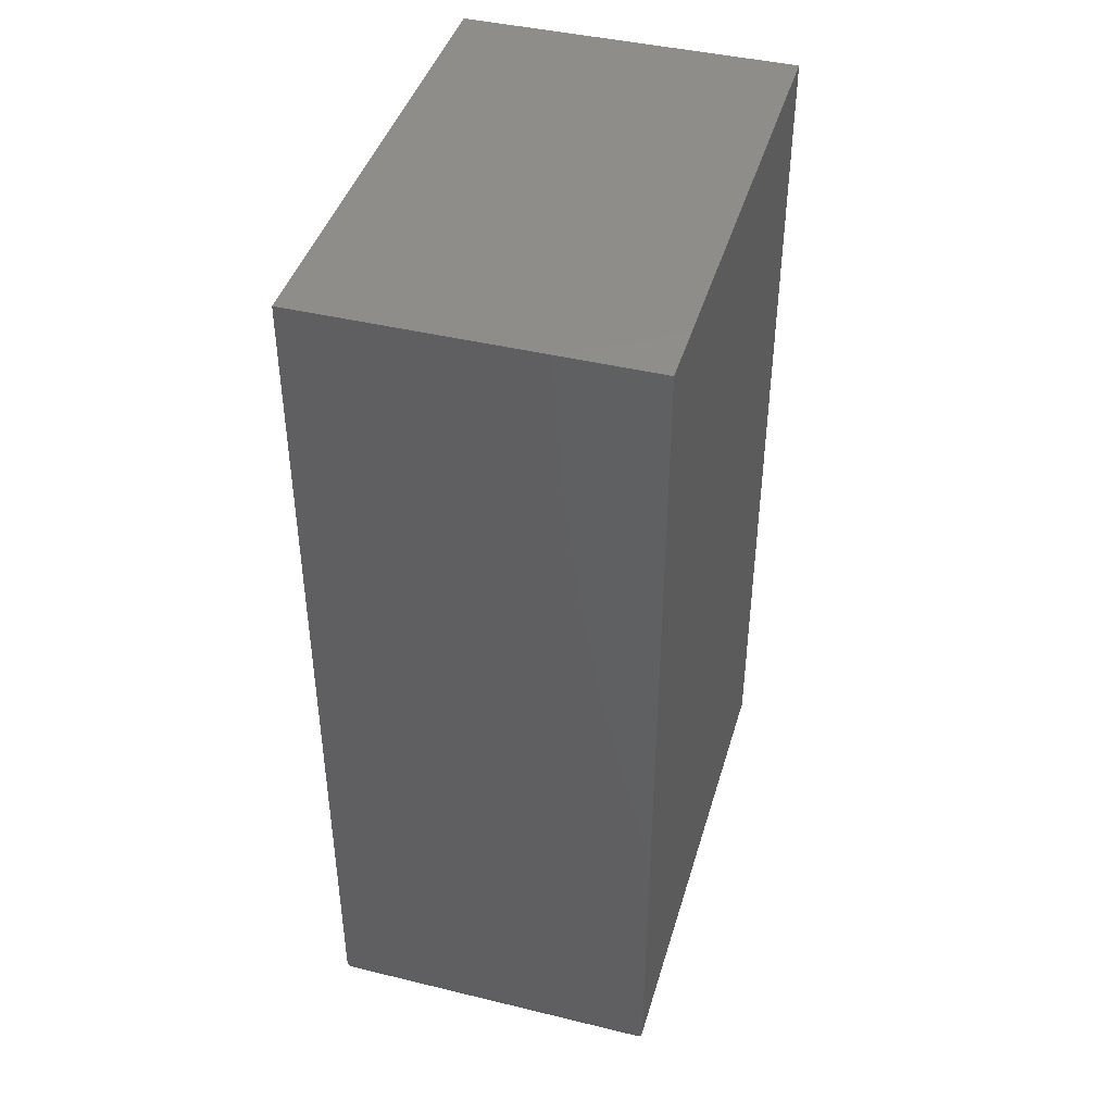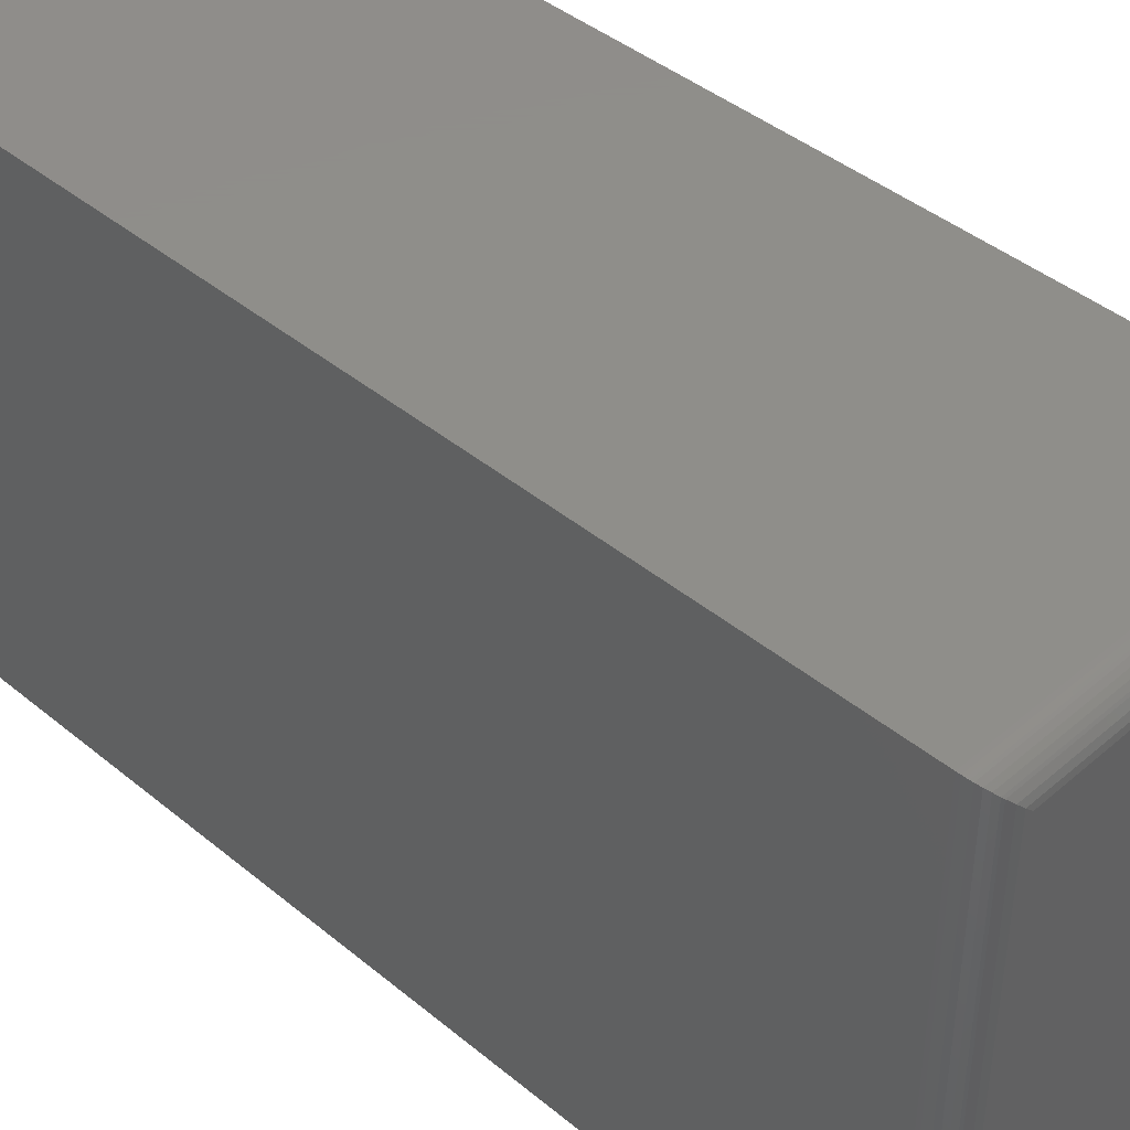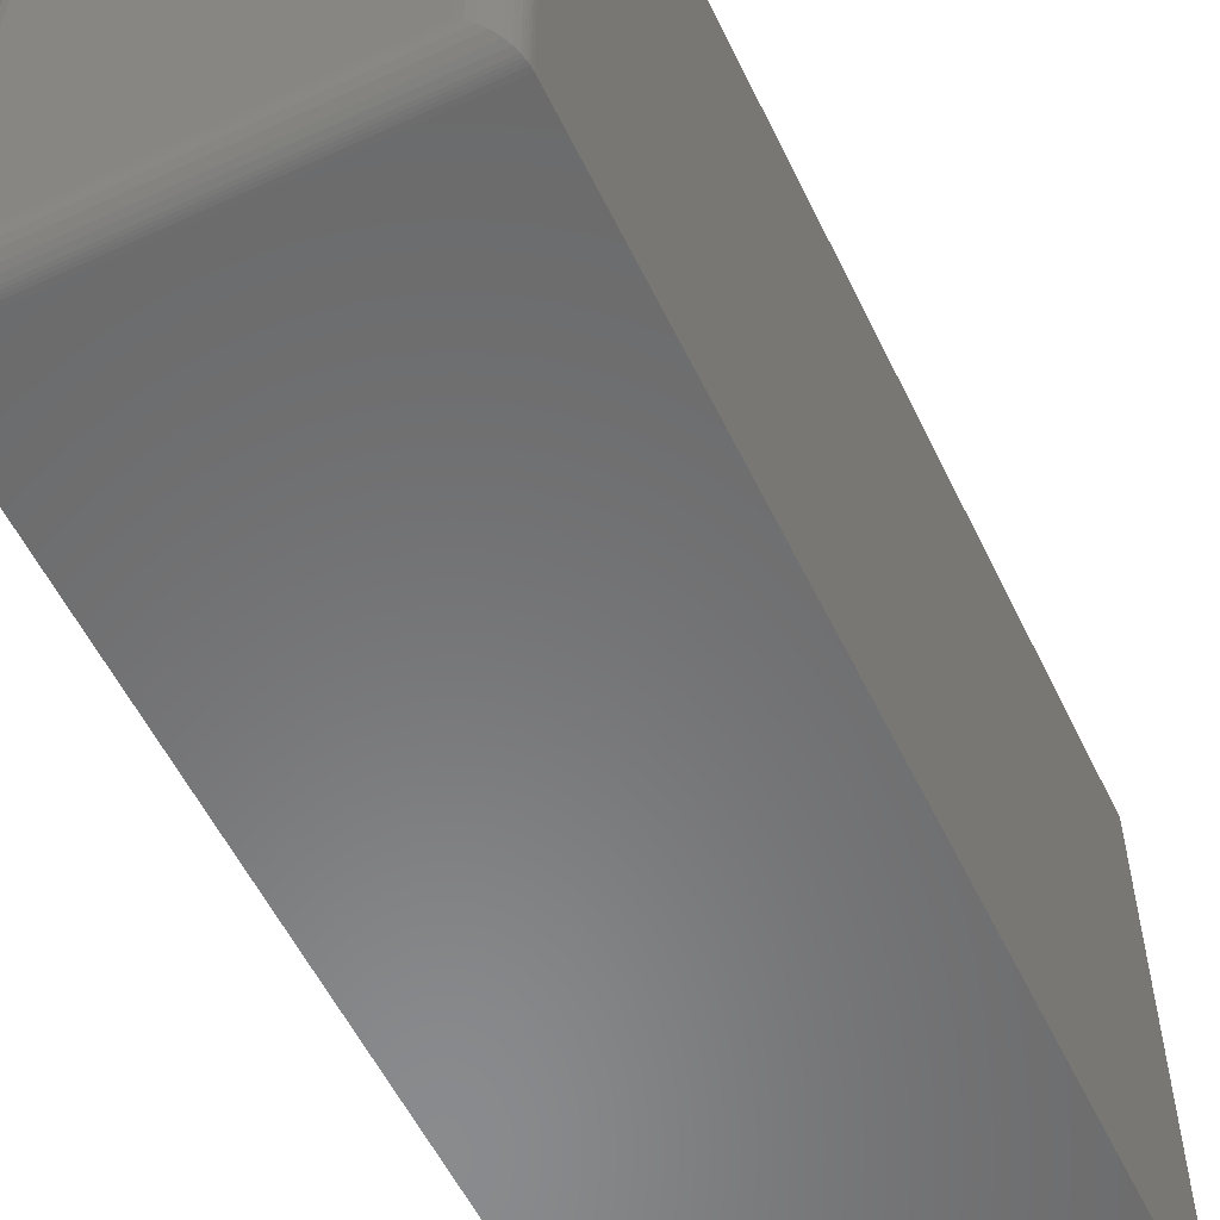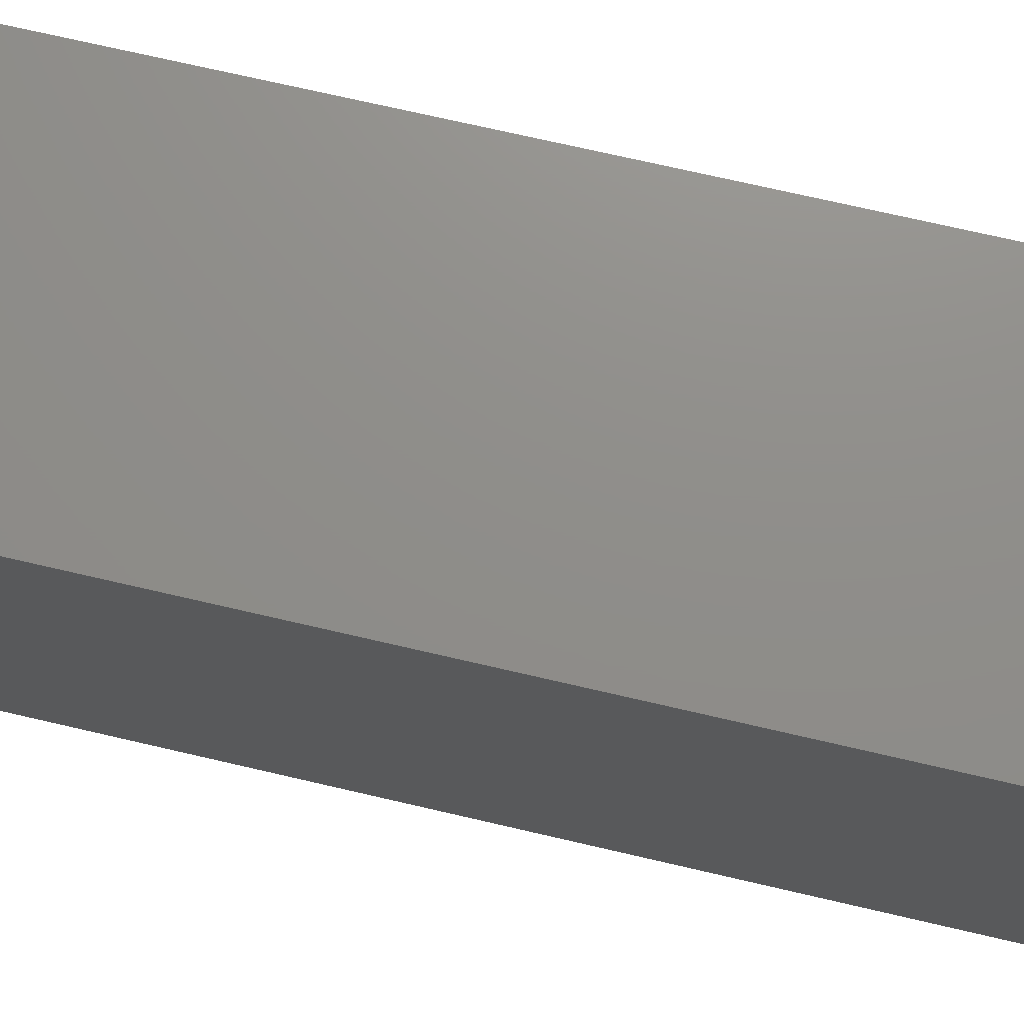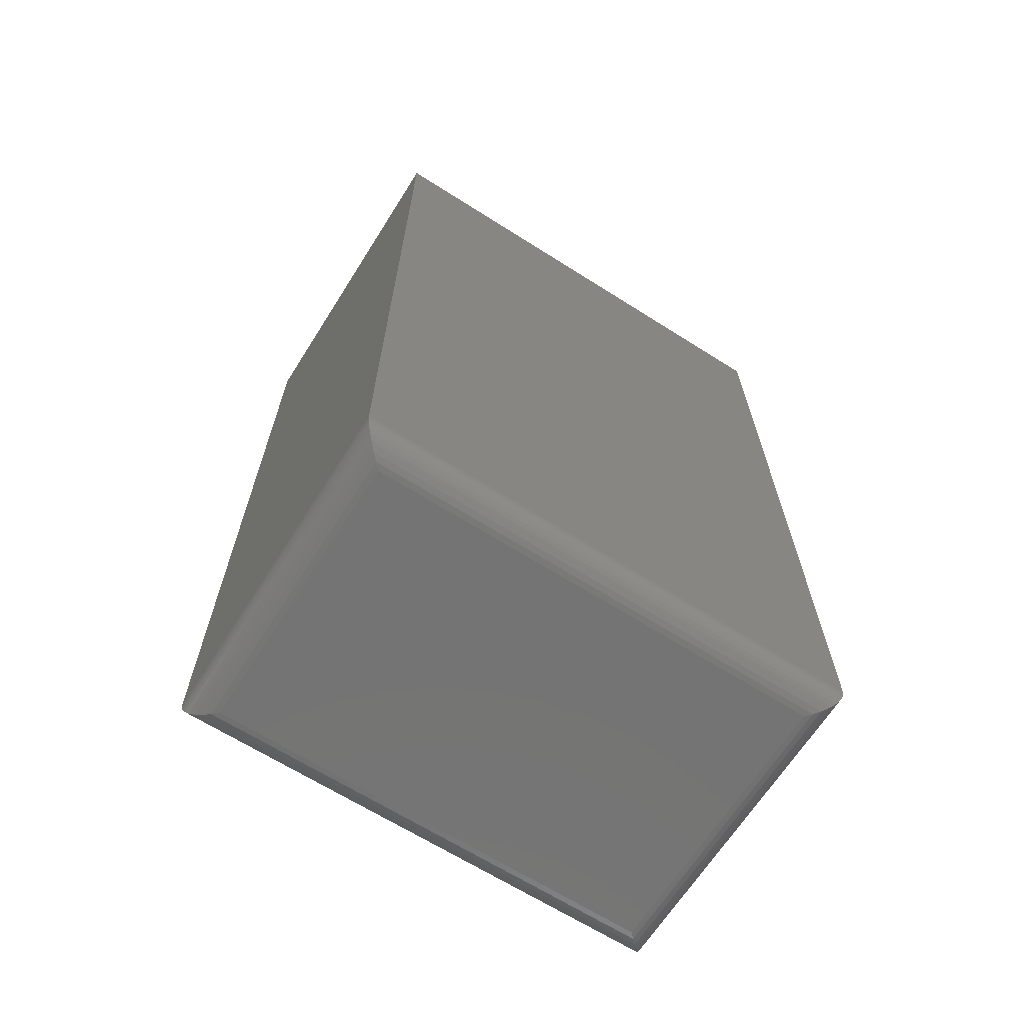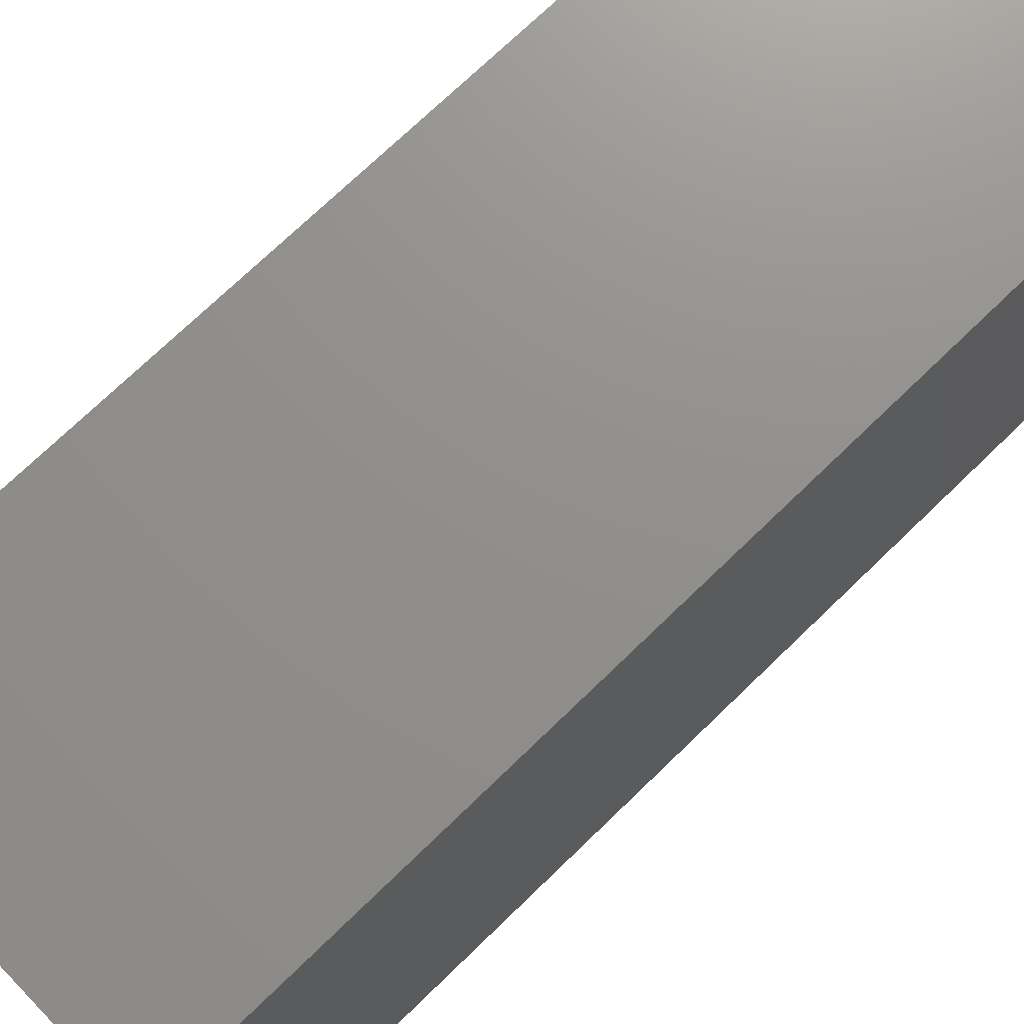
<metadata>
{"format":"stl","ext":"stl","renderer":"f3d","projection":"perspective","resolution":1024,"background":"white","views":[{"elev":42.6,"azim":-163.9,"up":"+Z"},{"elev":42.7,"azim":134.4,"up":"+Y"},{"elev":-56.4,"azim":-154.3,"up":"+Y"},{"elev":73.6,"azim":-77.0,"up":"+Y"},{"elev":-66.4,"azim":57.6,"up":"+Z"},{"elev":72.7,"azim":45.9,"up":"+Y"}]}
</metadata>
<code>
# stl→obj: 52 verts, 100 faces
v 1.435e-18 -0.4141 0.02344
v 0.2763 -0.4141 0.02344
v 4.592e-17 -0.4141 0.75
v 0.2763 -0.4141 0.75
v -5.504e-18 0 0.02344
v 4.592e-17 0 0.75
v 0.2763 1.388e-17 0.02344
v 0.2763 0 0.75
v 0.02344 -0.02344 -1.435e-18
v 0.2529 -0.02344 -1.548e-17
v 0.02344 -0.3906 -1.435e-18
v 0.2529 -0.3906 -1.548e-17
v 0.2577 -0.01858 0.0005081
v 0.2577 -0.3955 0.0005081
v 0.2748 -0.00156 0.01503
v 0.2731 -0.4109 0.0116
v 0.2731 -0.003206 0.0116
v 0.2709 -0.4087 0.008495
v 0.2709 -0.005381 0.008495
v 0.2683 -0.406 0.005787
v 0.2683 -0.008017 0.005787
v 0.2668 -0.4046 0.004617
v 0.2668 -0.009469 0.004617
v 0.2624 -0.4002 0.002027
v 0.2624 -0.0139 0.002027
v 0.2761 -0.0001798 0.02054
v 0.2761 -0.4139 0.02054
v 0.2758 -0.0004912 0.01866
v 0.2758 -0.4136 0.01866
v 0.2754 -0.0009455 0.01685
v 0.2754 -0.4131 0.01685
v 0.2748 -0.4125 0.01503
v 0.01858 -0.01858 0.0005081
v 0.00156 -0.00156 0.01503
v 0.003206 -0.003206 0.0116
v 0.005381 -0.005381 0.008495
v 0.008017 -0.008017 0.005787
v 0.009469 -0.009469 0.004617
v 0.0139 -0.0139 0.002027
v 0.0001798 -0.0001798 0.02054
v 0.0004912 -0.0004912 0.01866
v 0.0009455 -0.0009455 0.01685
v 0.01858 -0.3955 0.0005081
v 0.0139 -0.4002 0.002027
v 0.009469 -0.4046 0.004617
v 0.008017 -0.406 0.005787
v 0.005381 -0.4087 0.008495
v 0.003206 -0.4109 0.0116
v 0.00156 -0.4125 0.01503
v 0.0001798 -0.4139 0.02054
v 0.0004912 -0.4136 0.01866
v 0.0009455 -0.4131 0.01685
f 1 2 3
f 3 2 4
f 5 6 7
f 7 6 8
f 3 6 1
f 1 6 5
f 2 7 4
f 4 7 8
f 9 10 11
f 11 10 12
f 12 13 14
f 12 10 13
f 15 16 17
f 17 16 18
f 17 18 19
f 19 18 20
f 19 20 21
f 21 20 22
f 21 22 23
f 23 22 24
f 23 24 25
f 25 24 14
f 25 14 13
f 7 2 26
f 26 2 27
f 26 27 28
f 28 27 29
f 28 29 30
f 30 29 31
f 30 31 15
f 15 31 32
f 15 32 16
f 10 33 13
f 10 9 33
f 34 17 35
f 35 17 19
f 35 19 36
f 36 19 21
f 36 21 37
f 37 21 23
f 37 23 38
f 38 23 25
f 38 25 39
f 39 25 13
f 39 13 33
f 5 7 40
f 40 7 26
f 40 26 41
f 41 26 28
f 41 28 42
f 42 28 30
f 42 30 34
f 34 30 15
f 34 15 17
f 9 43 33
f 9 11 43
f 33 43 44
f 33 44 39
f 39 44 45
f 39 45 38
f 38 45 46
f 38 46 37
f 37 46 47
f 37 47 36
f 36 47 48
f 36 48 35
f 35 48 49
f 1 5 50
f 50 5 40
f 50 40 51
f 51 40 41
f 51 41 52
f 52 41 42
f 52 42 49
f 49 42 34
f 49 34 35
f 11 14 43
f 11 12 14
f 43 14 24
f 43 24 44
f 44 24 22
f 44 22 45
f 45 22 20
f 45 20 46
f 46 20 18
f 46 18 47
f 47 18 16
f 47 16 48
f 48 16 32
f 2 1 27
f 27 1 50
f 27 50 29
f 29 50 51
f 29 51 31
f 31 51 52
f 31 52 32
f 32 52 49
f 32 49 48
f 8 6 4
f 4 6 3

</code>
